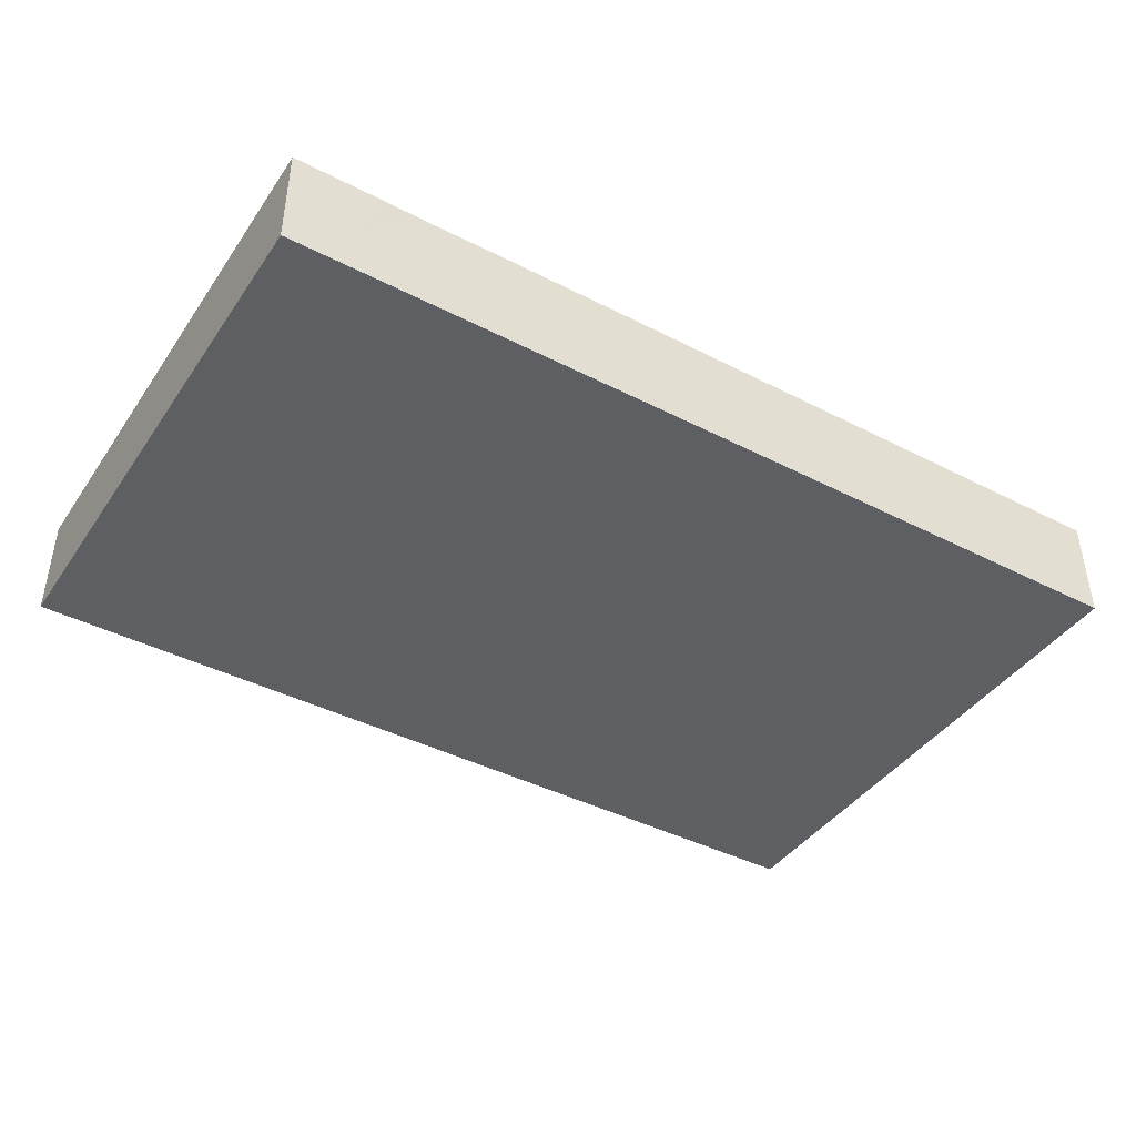
<metadata>
{"format":"obj","ext":"obj","renderer":"f3d","projection":"perspective","resolution":1024,"background":"white","views":[{"elev":-41.9,"azim":-31.7,"up":"+Z"}]}
</metadata>
<code>
v -0.09003 -0.05528 -0.0106
v -0.09003 -0.05528 0.0106
v -0.09003 0.05528 -0.0106
v -0.09003 0.05528 0.0106
v 0.09003 -0.05528 -0.0106
v 0.09003 -0.05528 0.0106
v 0.09003 0.05528 -0.0106
v 0.09003 0.05528 0.0106
v -0.07736 -0.04228 -0.0106
v 0.07496 0.04182 -0.0106
v -0.05354 0.007594 -0.0106
v -0.06876 0.01184 0.0106
v 0.02709 0.0005511 0.0106
v -0.02516 -0.02929 0.0106
v -0.07899 0.01602 0.0106
v 0.07575 0.05528 -0.0106
v -0.07641 -0.05528 -0.001276
v -0.06092 -0.05528 0.001107
v 0.006283 -0.04355 -0.0106
v -0.04747 -0.05528 -0.0006875
v -0.03271 -0.05528 0
v -0.09003 0.03829 0.0106
v -0.0825 0.02947 -0.01061
v -0.07651 -0.03212 -0.0106
v -0.01833 -0.05528 0
v -0.0004123 0.002377 -0.0106
v 0.03595 -0.003663 0.0106
v 0.05032 -0.003663 0.0106
v -0.005922 0.02416 0.0106
v -0.008178 -0.03502 0.0106
v 0.007189 -0.03295 0.0106
v 0.02157 -0.03295 0.0106
v 0.03595 -0.03295 0.0106
v -0.0007678 -0.05528 -0.0006854
v 0.05032 -0.03295 0.0106
v 0.01007 -0.05528 0.0003355
v 0.0647 -0.003663 0.0106
v -0.0212 0.004423 0.0106
v 0.02384 -0.05528 0.0009469
v -0.06308 -0.04228 -0.0106
v -0.03529 -0.04544 -0.0106
v 0.03749 -0.05528 0.001231
v 0.02319 -0.04228 -0.0106
v 0.06347 0.04282 -0.0106
v 0.05356 -0.05528 0
v -0.05392 -0.03662 0.0106
v -0.06759 -0.009587 0.0106
v 0.03235 -0.03661 -0.0106
v -0.05174 0.01868 -0.0106
v 0.01336 0.04232 0.0106
v 0.07204 -0.05528 -0.0001255
v 0.08148 -0.003994 0.0106
v -0.09003 -0.03884 -0.0004777
v -0.09003 -0.02559 -0.0004801
v -0.09003 -0.01115 0
v -0.09003 0.003492 0
v -0.09003 0.01768 -0.0007405
v -0.09003 0.03369 0.001081
v -0.09003 -0.05528 0
v -0.08032 0.04817 -0.0106
v -0.0647 0.02929 -0.0106
v -0.04916 0.0308 -0.0106
v -0.05017 0.04401 -0.0106
v -0.03594 0.02929 -0.0106
v 0.08008 -0.03322 0.0106
v -0.03594 0.04394 -0.0106
v -0.02876 0.007322 -0.0106
v -0.02156 0.02929 -0.0106
v -0.02156 0.04394 -0.0106
v -0.007185 -0.007322 -0.0106
v -0.004915 0.0138 -0.0106
v -0.007185 0.02929 -0.0106
v -0.006356 0.04318 -0.0106
v 0.007194 -0.01464 -0.0106
v 0.007637 -0.001082 -0.0106
v 0.006983 0.01445 -0.0106
v 0.006959 0.0294 -0.0106
v 0.008001 0.04407 -0.0106
v 0.02152 -0.01449 -0.0106
v 0.02143 -9.989e-05 -0.0106
v 0.02173 0.01519 -0.0106
v 0.02242 0.02833 -0.0106
v 0.02157 0.04394 -0.0106
v 0.03757 -0.02853 -0.0106
v 0.03595 -0.01464 -0.0106
v 0.03686 0.0009019 -0.0106
v 0.03729 0.01512 -0.0106
v 0.03677 0.02938 -0.0106
v 0.03632 0.04339 -0.0106
v 0.05132 -0.02758 -0.0106
v 0.05033 -0.01464 -0.0106
v 0.05074 0.001516 -0.0106
v 0.05172 0.01603 -0.0106
v 0.05085 0.03024 -0.0106
v 0.05033 0.04394 -0.0106
v 0.06682 -0.04452 -0.0106
v 0.05751 -0.03661 -0.0106
v 0.06352 -0.02692 -0.0106
v 0.06471 -0.01464 -0.0106
v 0.0642 0.0003946 -0.0106
v 0.06588 0.01474 -0.0106
v 0.06387 0.02817 -0.0106
v 0.07903 -0.0428 -0.0106
v -0.09003 0.04575 0.003726
v 0.07909 -0.02928 -0.0106
v 0.08015 -0.01323 -0.0106
v 0.07909 4.571e-06 -0.0106
v 0.08115 0.01451 -0.0106
v 0.07896 0.03214 -0.0106
v -0.03904 0.01773 -0.0106
v -0.07544 0.03957 -0.0106
v -0.08102 -0.04345 0.0106
v -0.07065 -0.04708 0.0106
v -0.06471 -0.02929 0.0106
v -0.04726 0.05528 -0.0001339
v 0.07823 0.05528 0.0106
v -0.04314 -0.04394 0.0106
v -0.04314 -0.02197 0.0106
v -0.0348 -0.02429 0.0106
v -0.0292 -0.04253 0.0106
v -0.02122 -0.01597 0.0106
v -0.02818 -0.007183 0.0106
v -0.02516 0.01831 -0.0106
v 0.003592 -0.003663 0.0106
v 0.00351 0.02457 0.0106
v -0.01438 -0.04394 0.0106
v -0.04077 -0.03183 0.0106
v 0.04017 0.01998 0.0106
v 0.07464 0.03484 0.0106
v -0.03235 -0.003659 -0.0106
v -0.01438 -0.007322 0.0106
v -0.006568 -0.000749 0.0106
v 0.0003509 -0.04202 0.0106
v 0.0003768 -0.02545 0.0106
v -0.0005891 -0.01456 0.0106
v -3.034e-05 0.005397 0.0106
v 0.005041 0.01461 0.0106
v 0.01438 -0.04394 0.0106
v 0.01409 -0.02352 0.0106
v 0.0146 0.0001102 0.0106
v -0.05392 -0.02563 0.0106
v 0.02214 0.01356 0.0106
v -0.01726 0.01019 -0.0106
v 0.06945 -0.03584 -0.0106
v 0.03235 0.01098 0.0106
v 0.02887 -0.04239 0.0106
v -0.01013 -0.01808 0.0106
v -0.06817 0.0247 0.0106
v -0.03848 0.006172 -0.0106
v 0.09003 -0.04403 -0.0106
v -0.09003 0.04403 -0.0106
v 0.02944 -0.02406 0.0106
v 0.02922 -0.0131 0.0106
v 0.07899 -0.05528 -0.0106
v -0.009564 0.004077 -0.0106
v 0.02825 0.02149 0.0106
v -0.05751 0.01098 0.0106
v -0.02827 0.02578 0.0106
v -0.07908 -0.01098 -0.0106
v 0.04314 -0.04394 0.0106
v 0.07189 -0.03295 0.0106
v -0.05751 0.03295 0.0106
v -0.09003 -0.02687 0.0106
v -0.008853 -0.01806 -0.0106
v 0.0432 -0.02455 0.0106
v 0.04195 -0.01288 0.0106
v -0.02971 0.003287 0.0106
v 0.01456 -0.01113 0.0106
v 0.043 0.005966 0.0106
v 0.04411 0.03694 0.0106
v 0.05751 -0.04232 0.0106
v 0.05756 -0.02412 0.0106
v 0.05751 -0.01465 0.0106
v -0.05632 0.05528 -0.0005467
v 0.0455 -0.05528 0.0106
v 0.05751 0.007322 0.0106
v 0.0569 0.02136 0.0106
v -0.06825 0.001659 0.0106
v 0.0588 0.03656 0.0106
v 0.06492 0.04521 0.0106
v 0.0719 -0.04252 0.0106
v 0.07189 -0.02425 0.0106
v 0.07265 -0.01268 0.0106
v 0.07196 0.006154 0.0106
v 0.07182 0.02108 0.0106
v 0.07908 0.04393 0.0106
v 0.08096 -0.02023 0.0106
v -0.07312 -0.05528 0.0106
v -0.0641 -0.05518 0.0106
v -0.04709 -0.05528 0.0106
v -0.01833 -0.05528 0.0106
v -0.008423 -0.05528 0.0106
v 0.01112 -0.05528 0.0106
v 0.02033 -0.05528 0.0106
v 0.03471 -0.05528 0.0106
v 0.05614 -0.05528 0.0106
v 0.06917 -0.05528 0.0106
v -0.07253 0.05528 -0.001034
v -0.02616 0.05528 -0.0003118
v -0.01438 0.05528 0
v -0.001354 0.05528 -1.303e-05
v 0.01402 0.05528 -0.003128
v 0.02858 0.05528 -0.001212
v 0.09003 0.05528 0
v 0.08231 0.0113 0.0106
v 0.05751 0.05528 0
v 0.08176 -0.05528 -0.003731
v 0.08063 0.05528 -0.003255
v -0.07332 0.05528 -0.0106
v -0.0647 0.05528 -0.0106
v 0.07975 -0.05528 0.0106
v -0.05356 0.05528 -0.0106
v 0.09003 -0.02197 0
v 0.02157 0.03661 0.0106
v 0.09003 0.03698 0.0009149
v 0.09003 0.03486 -0.0106
v 0.09003 -0.03778 0.0106
v 0.09003 0.001159 0.0106
v 0.09003 0.03835 0.0106
v 0.09003 -0.0258 0.0106
v 0.09003 -0.01116 0.0106
v 0.09003 0.01813 0.0106
v 0.09003 -0.03811 -0.001808
v 0.09003 -0.01291 -0.00277
v 0.09003 -0.05528 0
v 0.09003 -0.03309 -0.0106
v 0.09003 -0.01814 -0.0106
v 0.09003 -0.00907 -0.0106
v 0.09003 0.005813 -0.0106
v 0.09003 0.02022 -0.0106
v -0.09003 0.05528 0
v 0.07189 0.05528 0
v -0.04271 0.05528 -0.0106
v -0.03038 0.05528 -0.0106
v -0.0167 0.05528 -0.0106
v -0.001619 0.05528 -0.0106
v 0.06147 0.05528 -0.0106
v -0.07909 -0.01465 0.0106
v -0.07909 -4.571e-06 0.0106
v -0.07909 0.02928 0.0106
v -0.07189 0.04393 0.0106
v -0.05704 -0.01521 0.0106
v -0.05814 -0.0009923 0.0106
v -0.05587 0.02289 0.0106
v -0.05751 0.04393 0.0106
v 9.954e-05 0.02197 -0.0106
v 0.01438 -0.007319 -0.0106
v 4.488e-06 -0.02196 -0.0106
v 0.0144 0.007387 -0.0106
v 0.01438 0.02197 -0.0106
v 0.02876 -0.007318 -0.0106
v 0.01443 -0.022 -0.0106
v 0.0269 0.007397 -0.0106
v -0.04342 0.01514 0.0106
v 0.02908 0.0219 -0.0106
v 0.04361 -0.02135 -0.0106
v 0.04292 -0.007436 -0.0106
v -0.04401 0.0282 0.0106
v 0.02899 -0.02173 -0.0106
v 0.04286 0.007092 -0.0106
v 0.04208 0.0222 -0.0106
v 0.04898 0.01623 0.0106
v -0.04972 -0.005794 0.0106
v -0.04949 0.00602 0.0106
v -0.03696 0.02323 0.0106
v -0.07189 0.007326 -0.0106
v -0.04306 -0.02212 -0.0106
v -0.02876 0.01464 0.0106
v 4.488e-06 0.03662 -0.0106
v 0.01451 0.03666 -0.0106
v 0.02874 0.0358 -0.0106
v 0.04335 0.03667 -0.0106
v -0.02854 0.03657 0.0106
v -0.01437 0.02197 -0.0106
v -0.05751 -0.02196 -0.0106
v -0.05734 -0.00722 -0.0106
v -0.02875 -0.02196 -0.0106
v -0.05751 0.03662 -0.0106
v -0.02867 0.03651 -0.0106
v -0.01437 0.03662 -0.0106
v -0.01497 0.01553 0.0106
v -0.01586 0.03003 0.0106
v -0.01438 0.04393 0.0106
v 0 0.03661 0.0106
v 0.01556 0.02964 0.0106
v 0.02923 0.04433 0.0106
v 0.07148 -0.007188 -0.0106
v 0.07249 0.007478 -0.0106
v 0.0719 0.02197 -0.0106
v -0.0719 -0.02197 0.0106
v 0.0578 -0.007572 -0.0106
v 0.05763 0.007615 -0.0106
v 0.05196 0.04466 0.0106
v -0.09003 -0.03785 0.0106
v -0.09003 -0.01589 0.0106
v 0.0647 0.01464 0.0106
v -0.09003 0.0001992 0.0106
v 0.09003 0.04475 -0.01058
v -0.09003 0.0134 0.0106
v 0.09003 0.02824 0.0106
v -0.09003 0.02805 0.0106
v -0.07189 0.05528 0.0106
v -0.05751 0.05528 0.0106
v -0.04314 0.05528 0.0106
v -0.02876 0.05528 0.0106
v -0.01438 0.05528 0.0106
v 0.0007262 0.05528 0.0106
v 0.01438 0.05528 0.0106
v 0.02876 0.05528 0.0106
v 0.04314 0.05528 0.0106
v 0.05751 0.05528 0.0106
v 0.06643 0.05528 0.0106
v -0.07908 -0.02197 -0.0106
v -0.07908 4.571e-06 -0.0106
v -0.07779 0.01442 -0.0106
v -0.06441 -0.02864 -0.0106
v -0.06484 -0.01434 -0.0106
v -0.06454 0.0003161 -0.0106
v -0.06503 0.01571 -0.0106
v -0.05084 -0.02987 -0.0106
v -0.04935 -0.0144 -0.0106
v -0.04936 -0.0005896 -0.0106
v -0.03594 -0.02928 -0.0106
v -0.03594 -0.01464 -0.0106
v -0.02121 -0.03015 -0.0106
v -0.01998 -0.0136 -0.0106
v -0.01895 -0.0004777 -0.0106
v -0.007185 -0.04393 -0.0106
v -0.007185 -0.02928 -0.0106
v 0.006738 -0.02818 -0.0106
v -0.03525 0.05528 -0.003578
v 0.02248 -0.02994 -0.0106
v 0.04314 -0.04393 -0.0106
v -0.07189 -0.05528 -0.0106
v -0.05983 -0.05528 -0.0106
v -0.04709 -0.05528 -0.0106
v 0.06136 -0.05528 0.005302
v -0.03101 -0.05528 -0.0106
v -0.01833 -0.05528 -0.0106
v 0.001001 -0.05528 0.0106
v -0.003953 -0.05528 -0.0106
v -0.0291 -0.05528 0.0106
v 0.01042 -0.05528 -0.0106
v 0.0248 -0.05528 -0.0106
v 0.03918 -0.05528 -0.0106
v 0.05356 -0.05528 -0.0106
v 0.06794 -0.05528 -0.0106
v -0.09003 -0.03853 -0.0106
v -0.09003 -0.02928 -0.0106
v -0.09003 -0.01115 -0.0106
v -0.09003 0.003492 -0.0106
v -0.09003 0.01948 -0.0106
v -0.09003 0.03224 -0.0106
v 0.0419 0.04632 0.0106
v 0.08229 0.02047 0.0106
v 0.09003 0.00383 3.463e-06
v 0.02152 0.04812 0.0106
v -0.09003 -0.04691 -0.004633
v -0.07817 -0.03343 0.0106
v -0.08096 -0.05528 -0.0106
v -0.08096 0.05528 0.0106
v -0.09003 -0.02022 -0.0106
v -0.09003 0.02546 -0.005088
v -0.0399 -0.05528 -0.005302
v 0.04472 -0.05528 -0.003823
v -0.006706 0.05528 0.004936
v 0.00704 0.05528 0.002205
v -0.0647 0.05528 0.005302
v 0.09003 0.01306 0.003085
v 0.09003 -0.04653 0.0106
v -0.09003 -0.04657 0.0106
v 0.03195 0.03599 0.0106
v -0.03954 -0.007327 0.0106
v -0.07189 0.0476 -0.0106
v -0.03562 0.04266 0.0106
v 0.007808 -0.01694 0.0106
v 0.01384 0.01121 0.0106
v -0.02273 -0.04878 -0.0106
v 0.09003 0.02939 -0.003009
v 0.01995 0.05528 -0.0106
v 0.03433 0.05528 -0.0106
v 0.04871 0.05528 -0.0106
f 1 59 358
f 1 360 59
f 1 358 348
f 1 348 360
f 2 59 188
f 2 371 59
f 2 188 112
f 2 112 371
f 3 60 151
f 3 209 60
f 3 151 231
f 3 198 209
f 3 231 198
f 4 104 22
f 4 22 361
f 4 231 104
f 4 361 231
f 5 103 150
f 5 154 103
f 5 150 225
f 5 207 154
f 5 225 207
f 6 211 225
f 6 370 211
f 6 225 370
f 7 16 208
f 7 298 16
f 7 208 204
f 7 204 298
f 8 116 186
f 8 208 116
f 8 186 219
f 8 204 208
f 8 219 204
f 9 24 40
f 9 348 24
f 9 40 334
f 9 334 360
f 9 360 348
f 10 44 16
f 10 16 298
f 10 102 44
f 10 109 102
f 10 298 109
f 11 49 149
f 11 319 49
f 11 149 322
f 11 318 319
f 11 322 318
f 12 148 15
f 12 15 239
f 12 157 148
f 12 178 157
f 12 239 178
f 13 27 145
f 13 153 27
f 13 142 140
f 13 140 168
f 13 145 142
f 13 168 153
f 14 126 30
f 14 30 147
f 14 117 120
f 14 127 117
f 14 121 119
f 14 119 127
f 14 120 126
f 14 147 121
f 15 148 240
f 15 299 239
f 15 240 301
f 15 301 299
f 16 44 237
f 16 232 208
f 16 237 232
f 17 18 189
f 17 334 18
f 17 188 59
f 17 59 360
f 17 189 188
f 17 360 334
f 18 20 189
f 18 335 20
f 18 334 335
f 19 332 43
f 19 43 343
f 19 328 329
f 19 341 328
f 19 329 330
f 19 330 332
f 19 343 341
f 20 21 342
f 20 364 21
f 20 190 189
f 20 342 190
f 20 335 336
f 20 336 364
f 21 338 25
f 21 25 342
f 21 364 338
f 22 104 58
f 22 58 301
f 22 240 241
f 22 301 240
f 22 241 361
f 23 60 111
f 23 151 60
f 23 111 61
f 23 61 319
f 23 353 151
f 23 319 315
f 23 315 352
f 23 352 353
f 24 316 40
f 24 313 316
f 24 349 313
f 24 348 349
f 25 341 191
f 25 191 342
f 25 338 339
f 25 339 341
f 26 75 70
f 26 70 155
f 26 71 76
f 26 155 71
f 26 76 75
f 27 166 28
f 27 28 169
f 27 169 145
f 27 153 166
f 28 173 37
f 28 37 176
f 28 166 173
f 28 176 169
f 29 137 125
f 29 125 284
f 29 281 137
f 29 282 281
f 29 284 282
f 30 126 133
f 30 133 134
f 30 134 147
f 31 138 32
f 31 32 139
f 31 134 133
f 31 133 138
f 31 139 134
f 32 146 33
f 32 33 152
f 32 138 146
f 32 152 139
f 33 160 35
f 33 35 165
f 33 146 160
f 33 165 152
f 34 36 340
f 34 343 36
f 34 340 192
f 34 192 341
f 34 341 343
f 35 160 171
f 35 171 161
f 35 161 172
f 35 172 165
f 36 39 194
f 36 344 39
f 36 194 193
f 36 193 340
f 36 343 344
f 37 183 52
f 37 52 184
f 37 173 183
f 37 184 176
f 38 122 131
f 38 167 122
f 38 131 132
f 38 132 281
f 38 268 167
f 38 281 268
f 39 42 195
f 39 344 42
f 39 195 194
f 40 316 320
f 40 320 336
f 40 335 334
f 40 336 335
f 41 323 325
f 41 336 323
f 41 325 378
f 41 338 336
f 41 378 338
f 42 175 195
f 42 365 175
f 42 344 345
f 42 345 365
f 43 332 48
f 43 48 345
f 43 344 343
f 43 345 344
f 44 94 95
f 44 102 94
f 44 95 237
f 45 196 175
f 45 175 365
f 45 337 196
f 45 346 337
f 45 365 346
f 46 114 113
f 46 113 189
f 46 141 114
f 46 117 127
f 46 189 117
f 46 127 141
f 47 178 239
f 47 243 178
f 47 239 238
f 47 238 290
f 47 242 243
f 47 290 242
f 48 332 84
f 48 84 333
f 48 333 345
f 49 61 62
f 49 319 61
f 49 62 110
f 49 110 149
f 50 285 214
f 50 214 357
f 50 284 285
f 50 307 284
f 50 308 307
f 50 357 308
f 51 154 207
f 51 347 154
f 51 211 197
f 51 197 337
f 51 207 211
f 51 337 347
f 52 183 187
f 52 205 184
f 52 187 221
f 52 218 205
f 52 221 218
f 53 294 54
f 53 54 349
f 53 371 294
f 53 349 348
f 53 348 358
f 53 358 371
f 54 295 55
f 54 55 362
f 54 294 163
f 54 163 295
f 54 362 349
f 55 297 56
f 55 56 351
f 55 295 297
f 55 351 350
f 55 350 362
f 56 299 57
f 56 57 351
f 56 297 299
f 57 301 58
f 57 58 363
f 57 299 301
f 57 352 351
f 57 363 352
f 58 104 151
f 58 151 353
f 58 353 363
f 59 371 358
f 60 374 111
f 60 209 374
f 61 278 62
f 61 111 374
f 61 374 278
f 62 63 66
f 62 278 63
f 62 66 64
f 62 64 110
f 63 233 66
f 63 212 233
f 63 374 212
f 63 278 374
f 64 66 279
f 64 68 123
f 64 279 68
f 64 123 110
f 65 161 181
f 65 182 161
f 65 181 211
f 65 187 182
f 65 220 187
f 65 211 370
f 65 217 220
f 65 370 217
f 66 234 69
f 66 69 279
f 66 233 234
f 67 110 123
f 67 149 110
f 67 123 143
f 67 130 149
f 67 327 130
f 67 143 327
f 68 279 69
f 68 69 280
f 68 72 274
f 68 280 72
f 68 274 123
f 69 235 73
f 69 73 280
f 69 234 235
f 70 75 74
f 70 74 248
f 70 327 155
f 70 248 164
f 70 164 326
f 70 326 327
f 71 72 246
f 71 274 72
f 71 246 76
f 71 155 143
f 71 143 274
f 72 73 269
f 72 280 73
f 72 77 246
f 72 269 77
f 73 236 78
f 73 78 269
f 73 235 236
f 74 75 247
f 74 247 79
f 74 79 252
f 74 330 248
f 74 252 330
f 75 76 249
f 75 80 247
f 75 249 80
f 76 246 77
f 76 77 250
f 76 81 249
f 76 250 81
f 77 269 78
f 77 78 270
f 77 82 250
f 77 270 82
f 78 83 270
f 78 380 83
f 78 236 380
f 79 247 80
f 79 80 251
f 79 251 85
f 79 85 259
f 79 332 252
f 79 259 332
f 80 249 81
f 80 81 253
f 80 86 251
f 80 253 86
f 81 250 82
f 81 82 255
f 81 87 253
f 81 255 87
f 82 270 83
f 82 83 271
f 82 88 255
f 82 271 88
f 83 89 271
f 83 381 89
f 83 380 381
f 84 85 256
f 84 259 85
f 84 256 90
f 84 90 333
f 84 332 259
f 85 251 86
f 85 86 257
f 85 91 256
f 85 257 91
f 86 253 87
f 86 87 260
f 86 92 257
f 86 260 92
f 87 255 88
f 87 88 261
f 87 93 260
f 87 261 93
f 88 271 89
f 88 89 272
f 88 94 261
f 88 272 94
f 89 95 272
f 89 382 95
f 89 381 382
f 90 91 98
f 90 256 91
f 90 98 97
f 90 97 333
f 91 257 92
f 91 92 291
f 91 99 98
f 91 291 99
f 92 260 93
f 92 93 292
f 92 100 291
f 92 292 100
f 93 94 102
f 93 261 94
f 93 102 101
f 93 101 292
f 94 272 95
f 95 382 237
f 96 97 144
f 96 346 97
f 96 144 103
f 96 103 154
f 96 154 347
f 96 347 346
f 97 98 144
f 97 346 333
f 98 99 105
f 98 105 144
f 99 100 287
f 99 291 100
f 99 106 105
f 99 287 106
f 100 101 288
f 100 292 101
f 100 107 287
f 100 288 107
f 101 102 289
f 101 108 288
f 101 289 108
f 102 109 289
f 103 144 105
f 103 105 226
f 103 226 150
f 104 231 151
f 105 106 227
f 105 227 226
f 106 107 228
f 106 287 107
f 106 228 227
f 107 108 229
f 107 288 108
f 107 229 228
f 108 230 229
f 108 289 230
f 109 216 230
f 109 298 216
f 109 230 289
f 112 188 113
f 112 113 359
f 112 359 294
f 112 294 371
f 113 114 359
f 113 188 189
f 114 141 242
f 114 242 290
f 114 290 359
f 115 212 174
f 115 174 303
f 115 233 212
f 115 331 233
f 115 303 304
f 115 304 331
f 116 312 186
f 116 208 232
f 116 232 312
f 117 342 120
f 117 189 190
f 117 190 342
f 118 127 119
f 118 119 373
f 118 141 127
f 118 242 141
f 118 263 242
f 118 373 263
f 119 121 373
f 120 342 126
f 121 131 122
f 121 122 373
f 121 147 131
f 122 167 373
f 123 274 143
f 124 132 135
f 124 136 132
f 124 135 376
f 124 140 136
f 124 168 140
f 124 376 168
f 125 137 285
f 125 285 284
f 126 192 133
f 126 191 192
f 126 342 191
f 128 156 145
f 128 145 169
f 128 372 156
f 128 169 262
f 128 179 170
f 128 170 372
f 128 177 179
f 128 262 177
f 129 179 177
f 129 177 185
f 129 180 179
f 129 186 180
f 129 185 355
f 129 219 186
f 129 300 219
f 129 355 300
f 130 322 149
f 130 321 322
f 130 324 321
f 130 326 324
f 130 327 326
f 131 135 132
f 131 147 135
f 132 136 137
f 132 137 281
f 133 193 138
f 133 192 340
f 133 340 193
f 134 135 147
f 134 376 135
f 134 139 376
f 136 377 137
f 136 140 377
f 137 377 285
f 138 194 146
f 138 193 194
f 139 152 153
f 139 153 168
f 139 168 376
f 140 142 377
f 142 145 156
f 142 156 285
f 142 285 377
f 143 155 327
f 146 195 160
f 146 194 195
f 148 157 244
f 148 162 241
f 148 244 162
f 148 241 240
f 150 226 223
f 150 223 370
f 150 370 225
f 152 166 153
f 152 165 166
f 156 214 285
f 156 372 214
f 157 178 243
f 157 243 264
f 157 254 244
f 157 264 254
f 158 265 268
f 158 273 265
f 158 268 281
f 158 282 273
f 158 281 282
f 159 317 313
f 159 313 350
f 159 314 318
f 159 350 314
f 159 318 317
f 160 175 171
f 160 195 175
f 161 171 181
f 161 182 172
f 162 245 241
f 162 244 258
f 162 375 245
f 162 258 375
f 163 290 238
f 163 238 295
f 163 359 290
f 163 294 359
f 164 248 329
f 164 325 326
f 164 329 325
f 165 173 166
f 165 172 173
f 167 268 254
f 167 254 373
f 169 176 262
f 170 179 293
f 170 293 354
f 170 354 372
f 171 175 196
f 171 197 181
f 171 196 197
f 172 182 173
f 173 182 183
f 174 210 198
f 174 198 368
f 174 212 210
f 174 368 303
f 176 177 262
f 176 296 177
f 176 184 296
f 177 296 185
f 179 180 293
f 180 186 312
f 180 311 293
f 180 312 311
f 181 197 211
f 182 187 183
f 184 205 185
f 184 185 296
f 185 205 355
f 187 220 221
f 191 341 192
f 196 337 197
f 198 210 209
f 198 231 361
f 198 361 302
f 198 302 368
f 199 200 235
f 199 306 200
f 199 235 234
f 199 234 331
f 199 304 305
f 199 331 304
f 199 305 306
f 200 201 236
f 200 366 201
f 200 236 235
f 200 306 366
f 201 367 236
f 201 366 307
f 201 307 367
f 202 309 203
f 202 203 380
f 202 236 367
f 202 380 236
f 202 308 309
f 202 367 308
f 203 310 206
f 203 206 382
f 203 309 310
f 203 381 380
f 203 382 381
f 204 219 298
f 205 218 222
f 205 222 355
f 206 232 237
f 206 312 232
f 206 237 382
f 206 310 311
f 206 311 312
f 207 225 211
f 209 210 374
f 210 212 374
f 213 221 220
f 213 220 226
f 213 224 221
f 213 227 224
f 213 226 227
f 214 286 357
f 214 372 286
f 215 216 298
f 215 379 216
f 215 298 219
f 215 219 300
f 215 300 379
f 216 379 230
f 217 223 220
f 217 370 223
f 218 221 356
f 218 369 222
f 218 356 369
f 220 223 226
f 221 224 228
f 221 228 356
f 222 300 355
f 222 369 300
f 224 227 228
f 228 229 356
f 229 230 369
f 229 369 356
f 230 300 369
f 230 379 300
f 233 331 234
f 238 239 295
f 239 297 295
f 239 299 297
f 241 245 302
f 241 302 361
f 242 263 243
f 243 263 264
f 244 254 258
f 245 303 302
f 245 304 303
f 245 375 304
f 248 330 329
f 252 332 330
f 254 265 258
f 254 264 373
f 254 268 265
f 258 265 273
f 258 273 375
f 263 373 264
f 266 314 315
f 266 318 314
f 266 315 319
f 266 319 318
f 267 320 321
f 267 323 320
f 267 321 324
f 267 324 323
f 273 282 283
f 273 283 375
f 275 316 317
f 275 320 316
f 275 317 321
f 275 321 320
f 276 317 318
f 276 321 317
f 276 318 322
f 276 322 321
f 277 323 324
f 277 325 323
f 277 324 326
f 277 326 325
f 282 284 283
f 283 284 307
f 283 307 306
f 283 306 375
f 286 310 309
f 286 309 357
f 286 354 310
f 286 372 354
f 293 311 310
f 293 310 354
f 302 303 368
f 304 375 305
f 305 375 306
f 306 307 366
f 307 308 367
f 308 357 309
f 313 317 316
f 313 349 362
f 313 362 350
f 314 351 315
f 314 350 351
f 315 351 352
f 320 323 336
f 325 329 378
f 328 378 329
f 328 341 339
f 328 339 378
f 333 346 345
f 336 338 364
f 337 346 347
f 338 378 339
f 345 346 365
f 352 363 353

</code>
